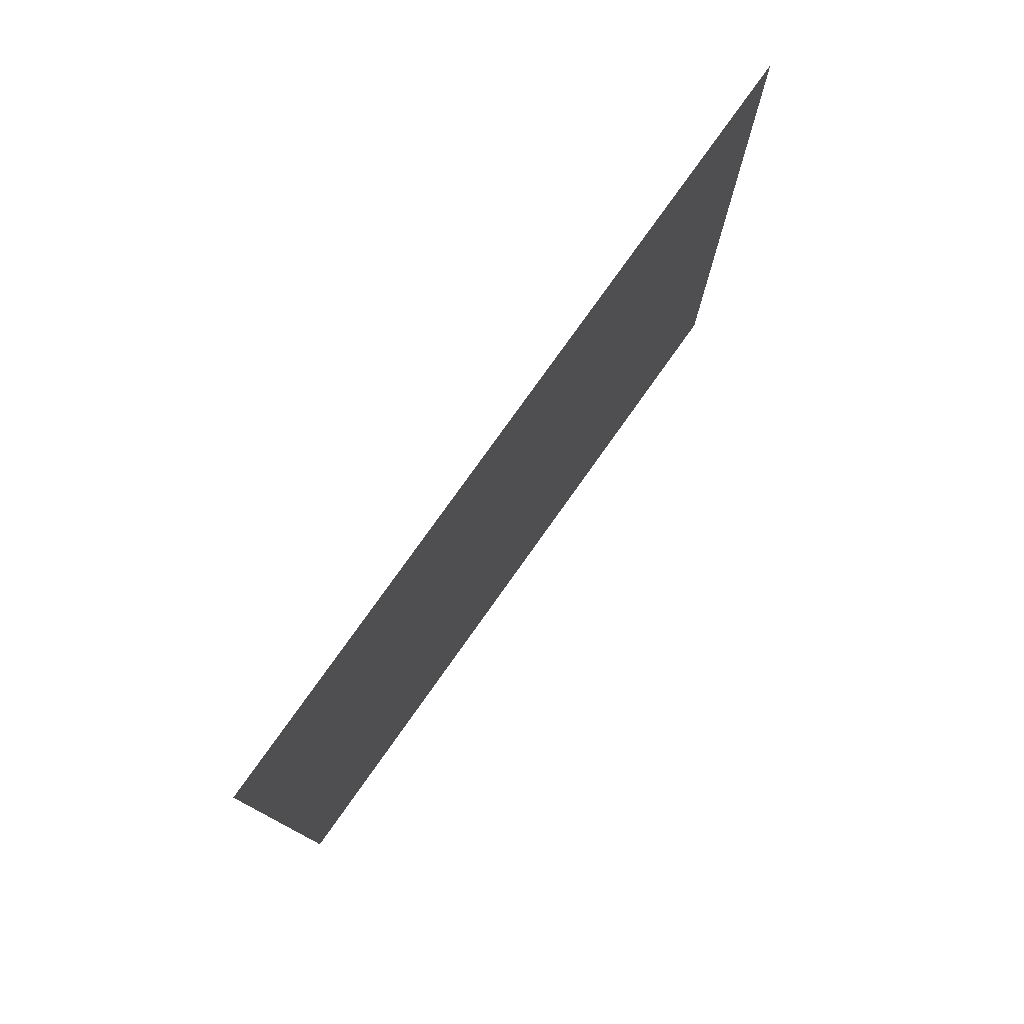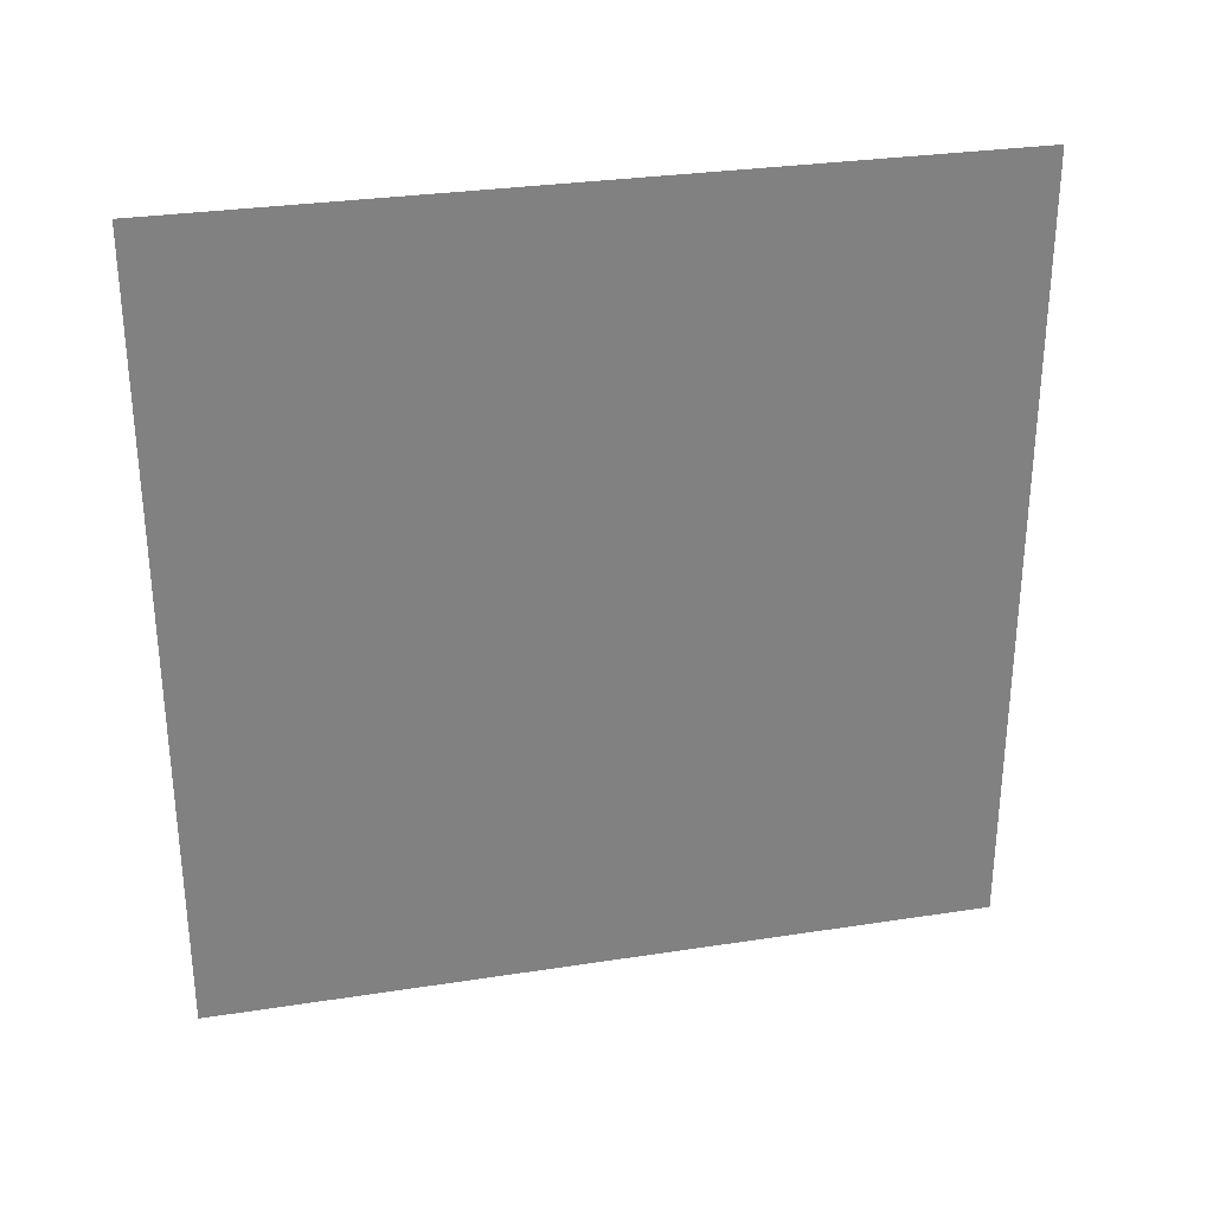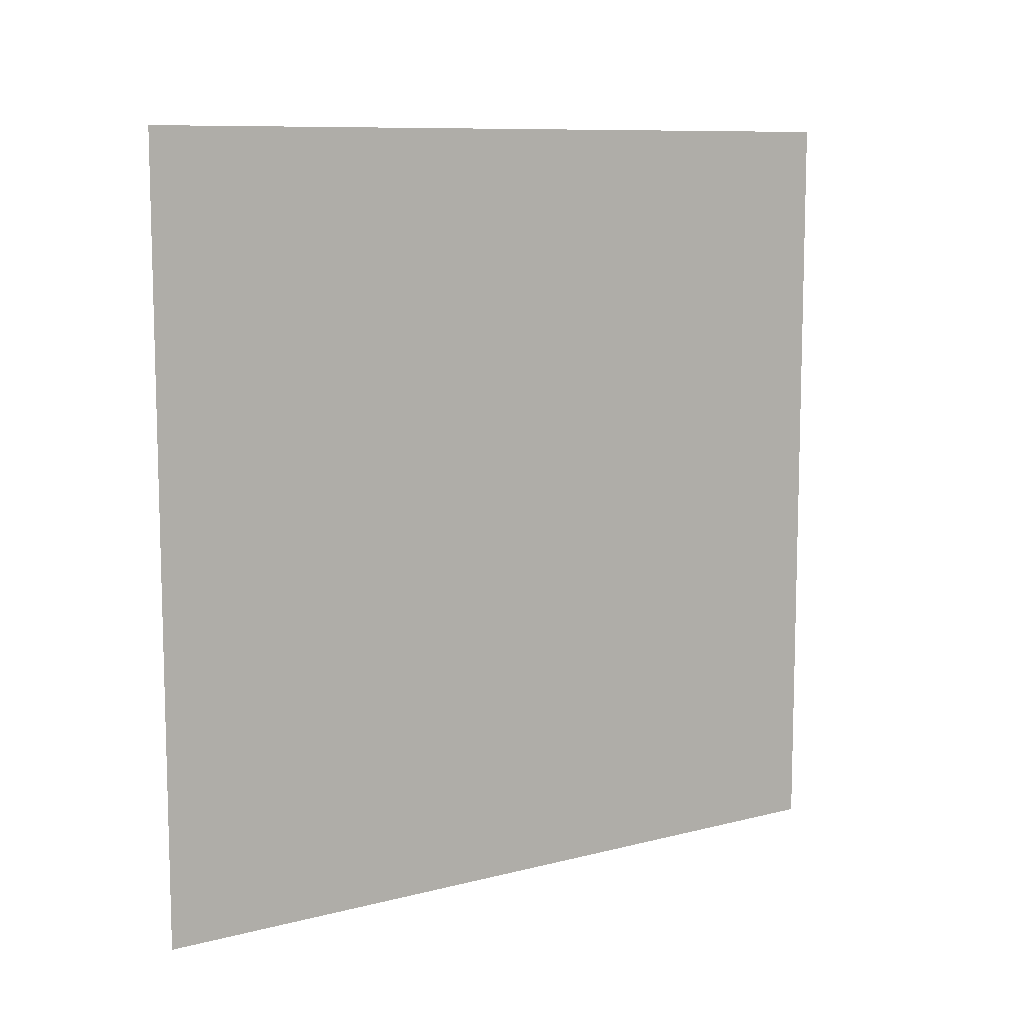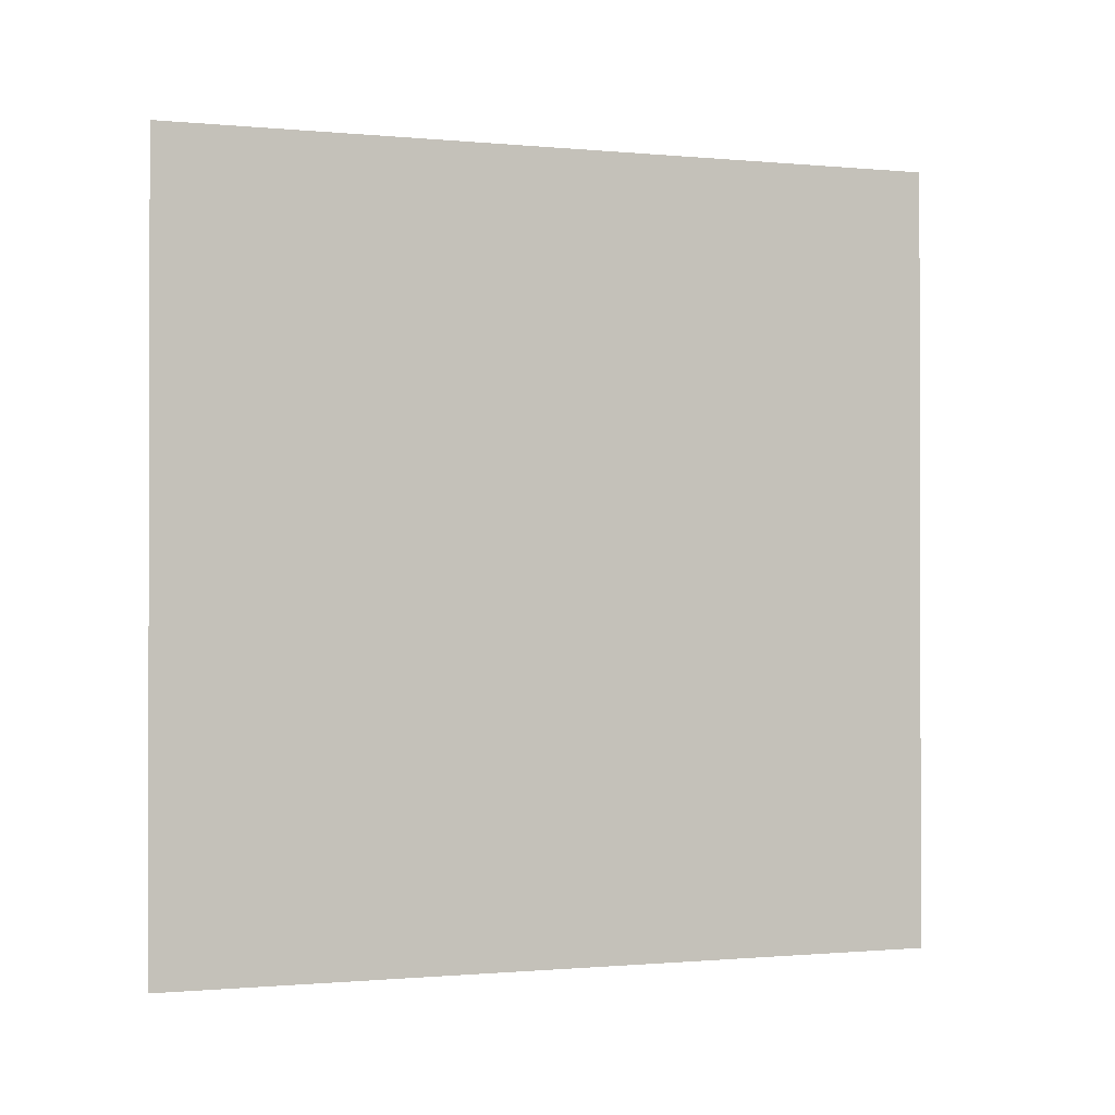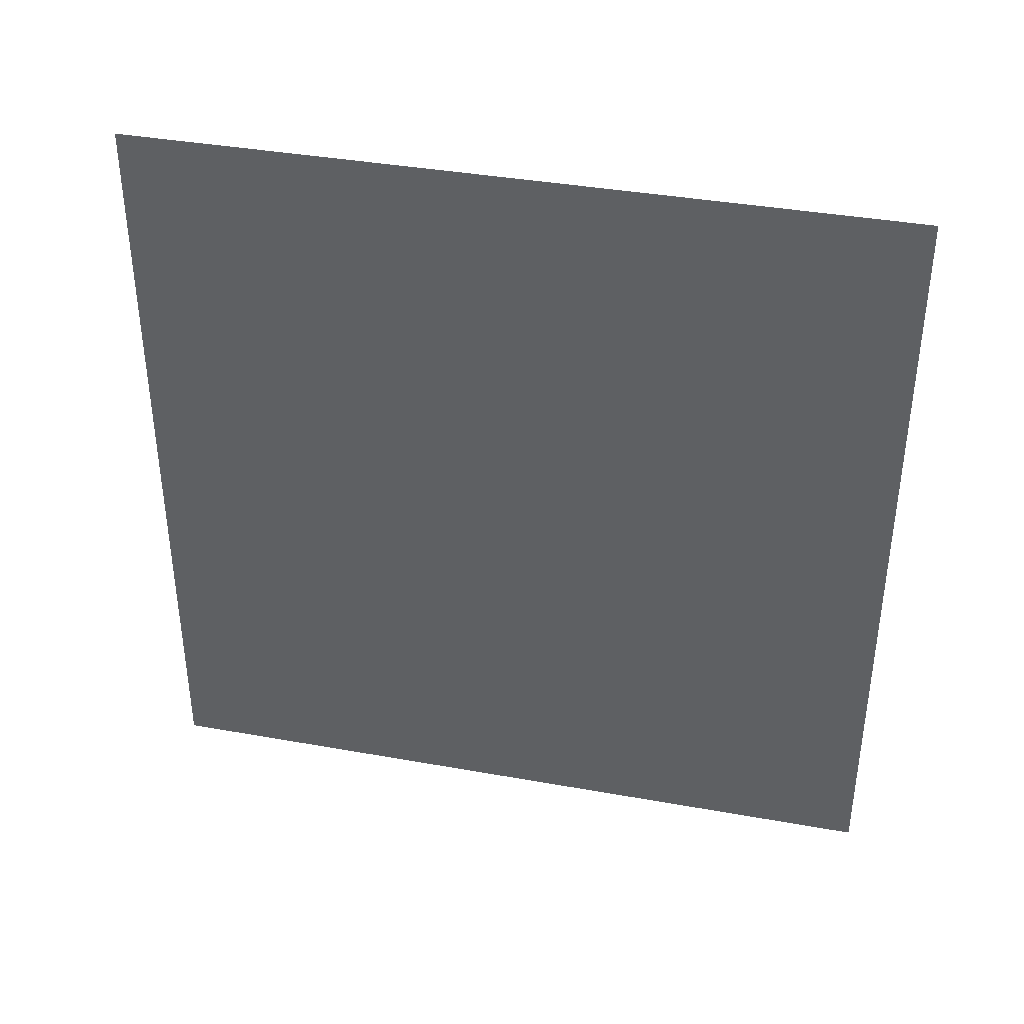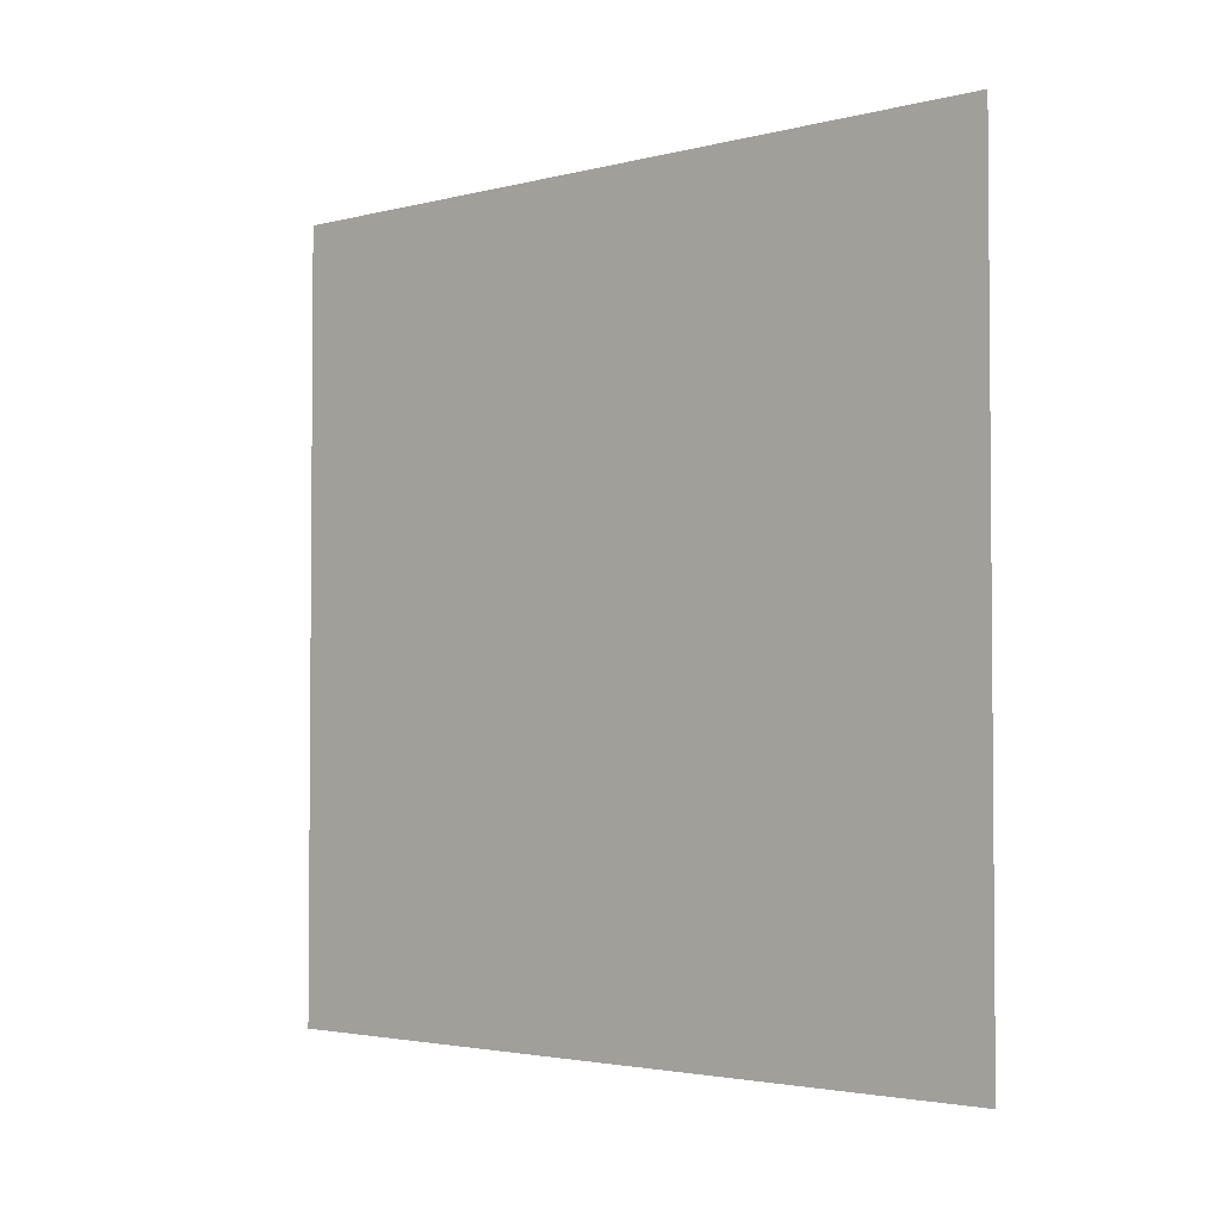
<metadata>
{"format":"obj","ext":"obj","renderer":"f3d","projection":"perspective","resolution":1024,"background":"white","views":[{"elev":78.1,"azim":-144.6,"up":"+Y"},{"elev":30.0,"azim":-102.7,"up":"+Z"},{"elev":9.6,"azim":-123.9,"up":"+Y"},{"elev":-0.8,"azim":70.9,"up":"+Z"},{"elev":38.4,"azim":-77.2,"up":"+Z"},{"elev":-2.9,"azim":-48.9,"up":"+Z"}]}
</metadata>
<code>
g colapsed_city_setka004
v -10.71 -49.05 -5.46
v -10.71 -49.05 -7.941
v -10.71 -54.46 -7.941
v -10.71 -54.46 -5.46
v -10.71 -49.05 -2.478
v -10.71 -49.05 -5.478
v -10.71 -54.46 -5.478
v -10.71 -54.46 -2.478
g colapsed_city_setka004_0
f 3 2 1
f 4 3 1
f 7 6 5
f 8 7 5

</code>
